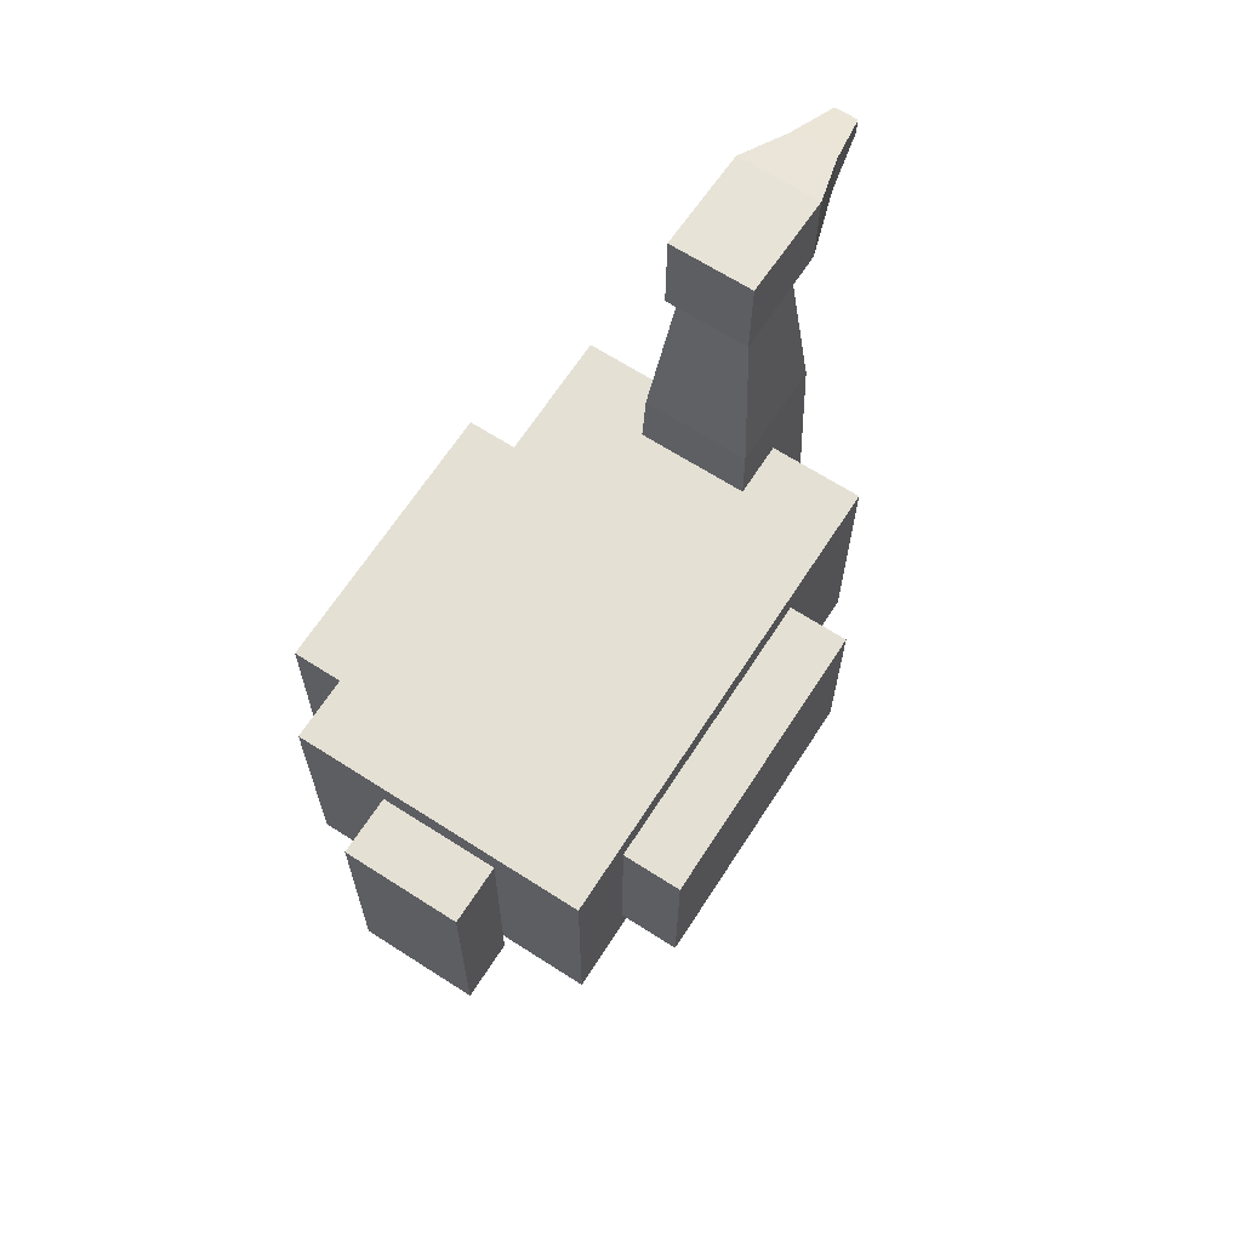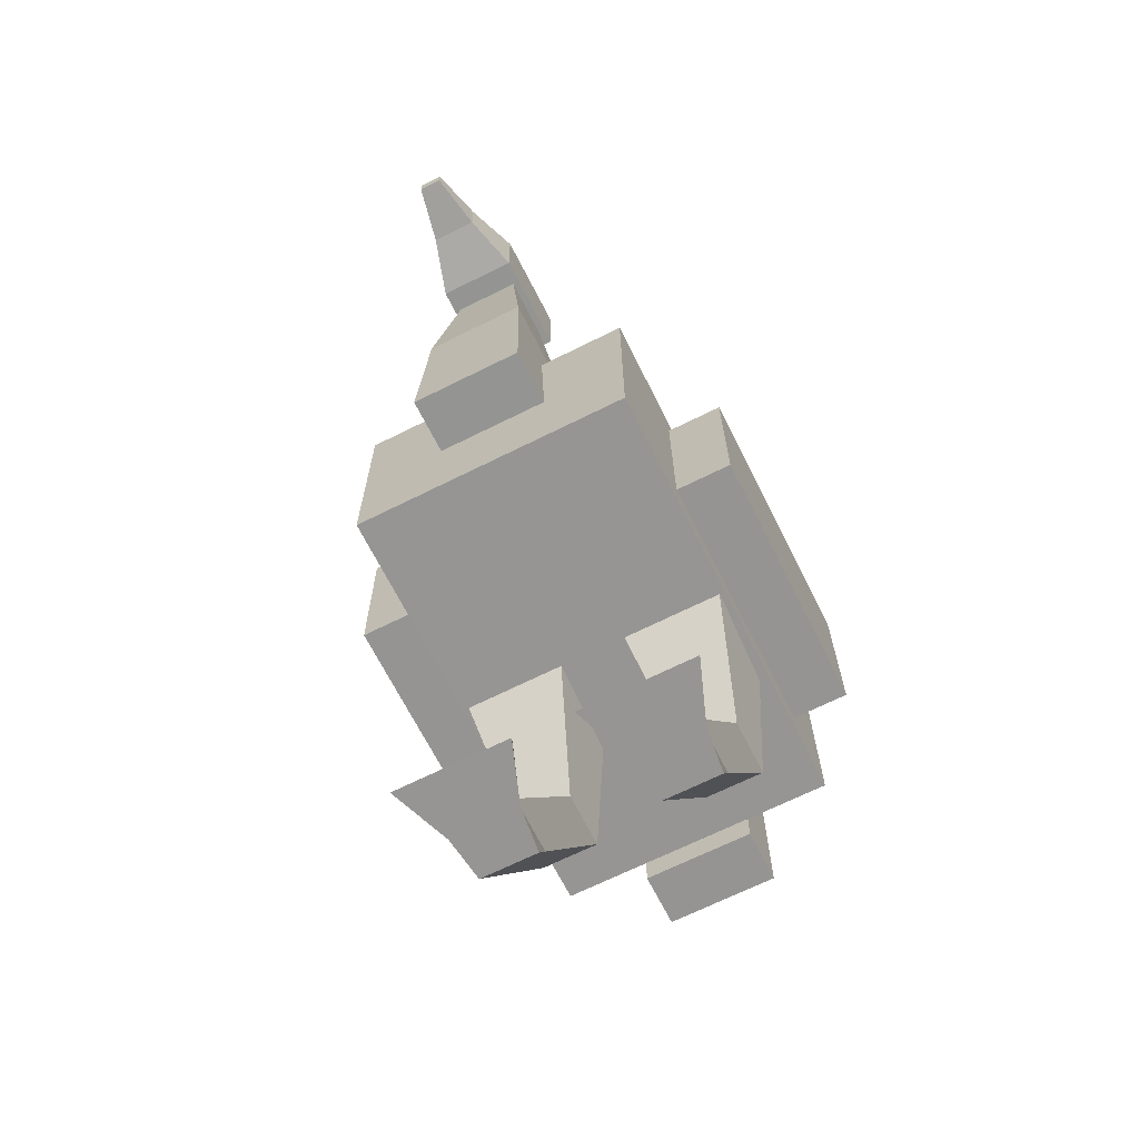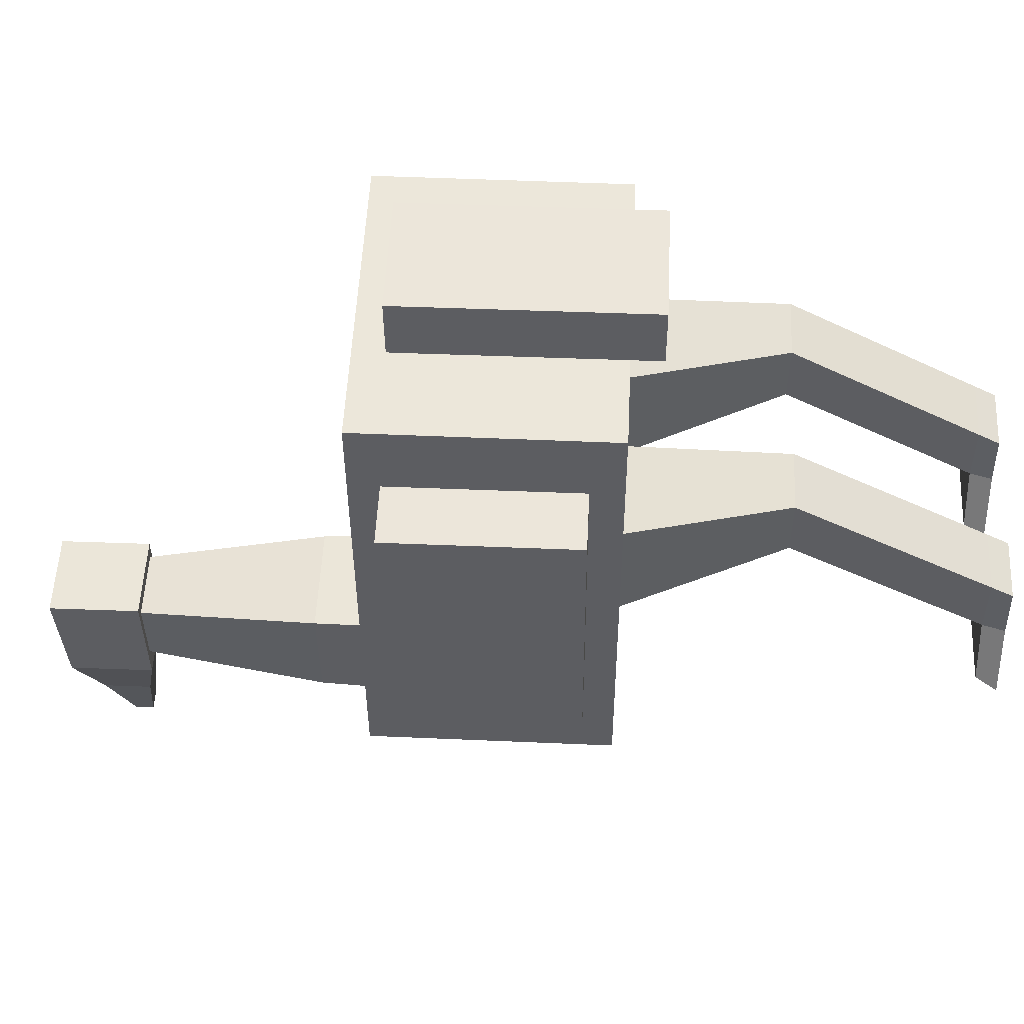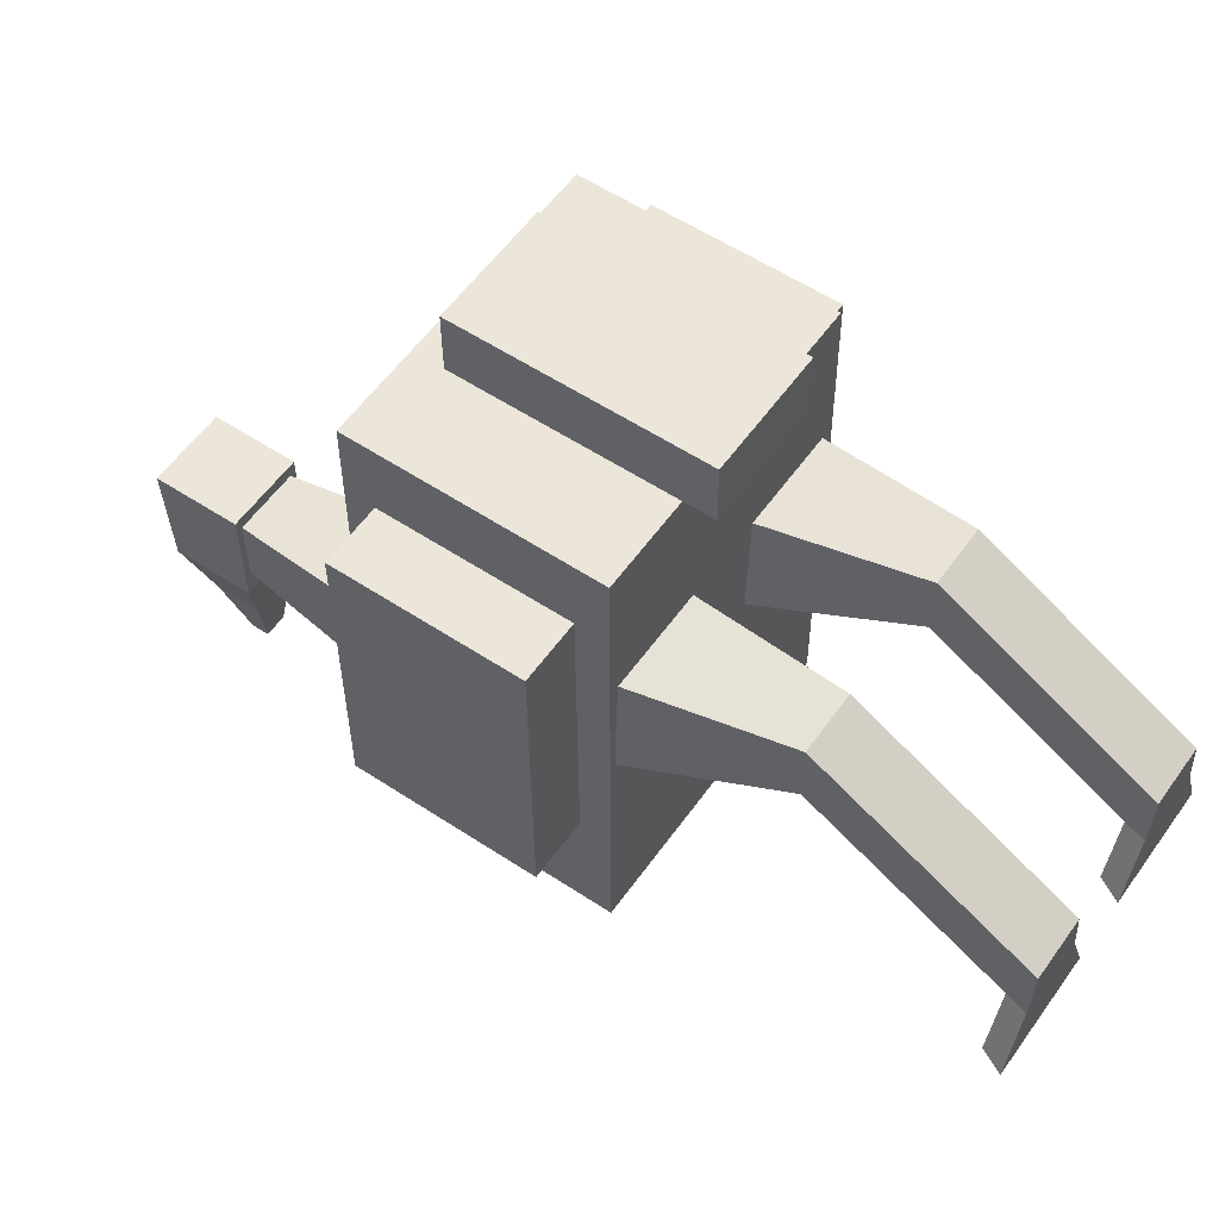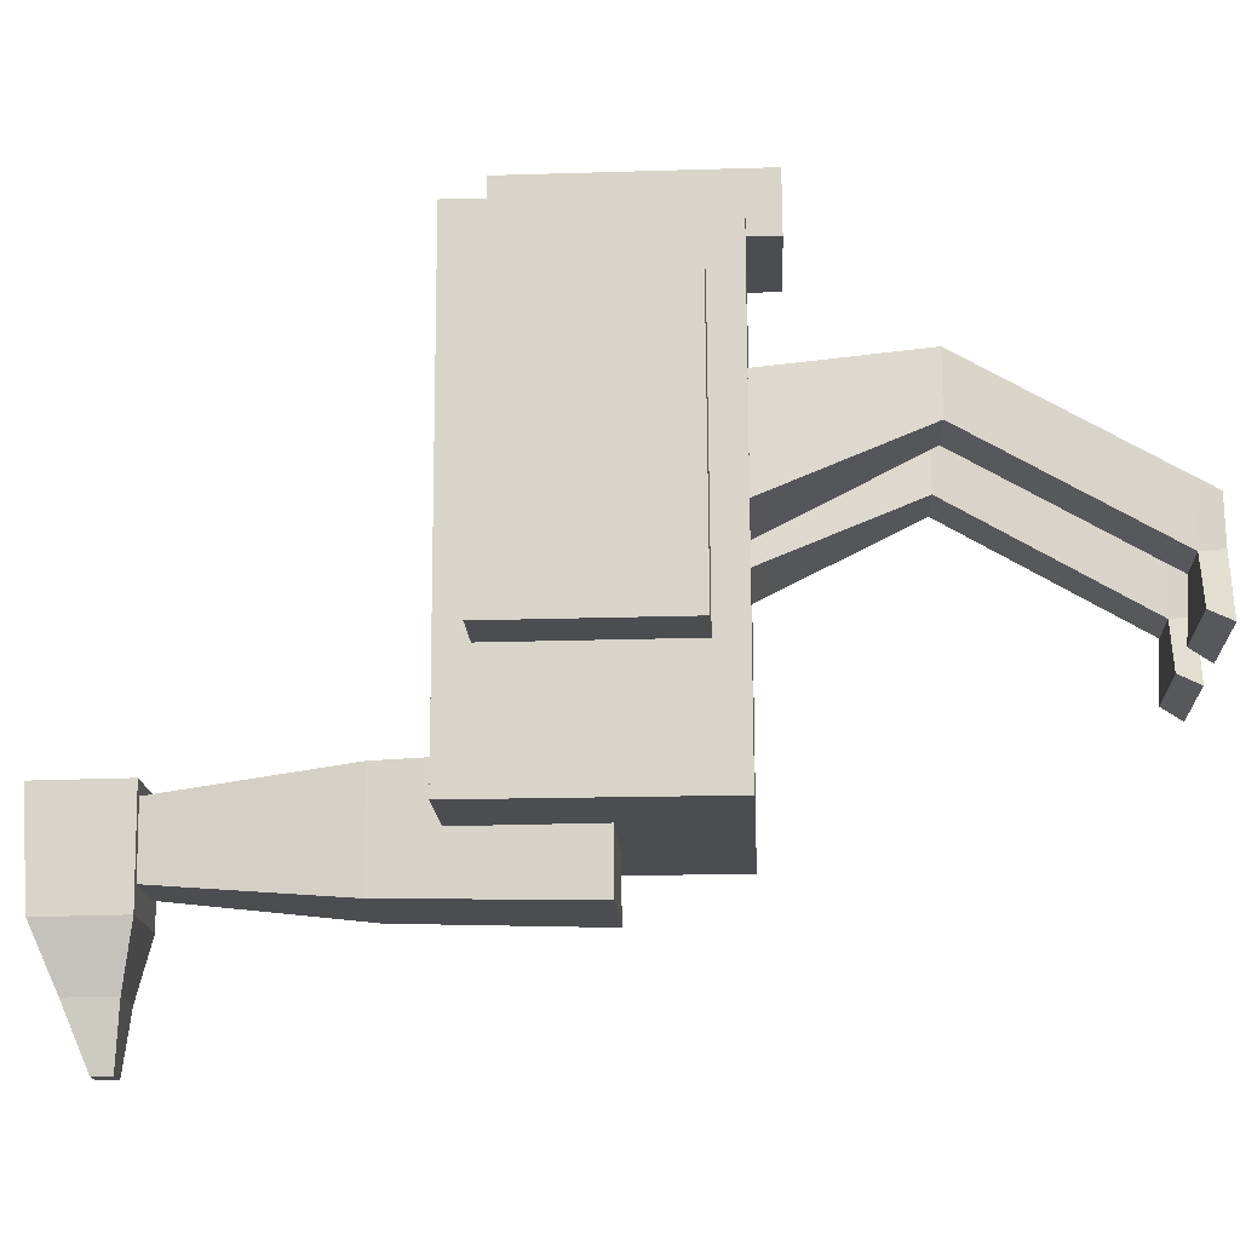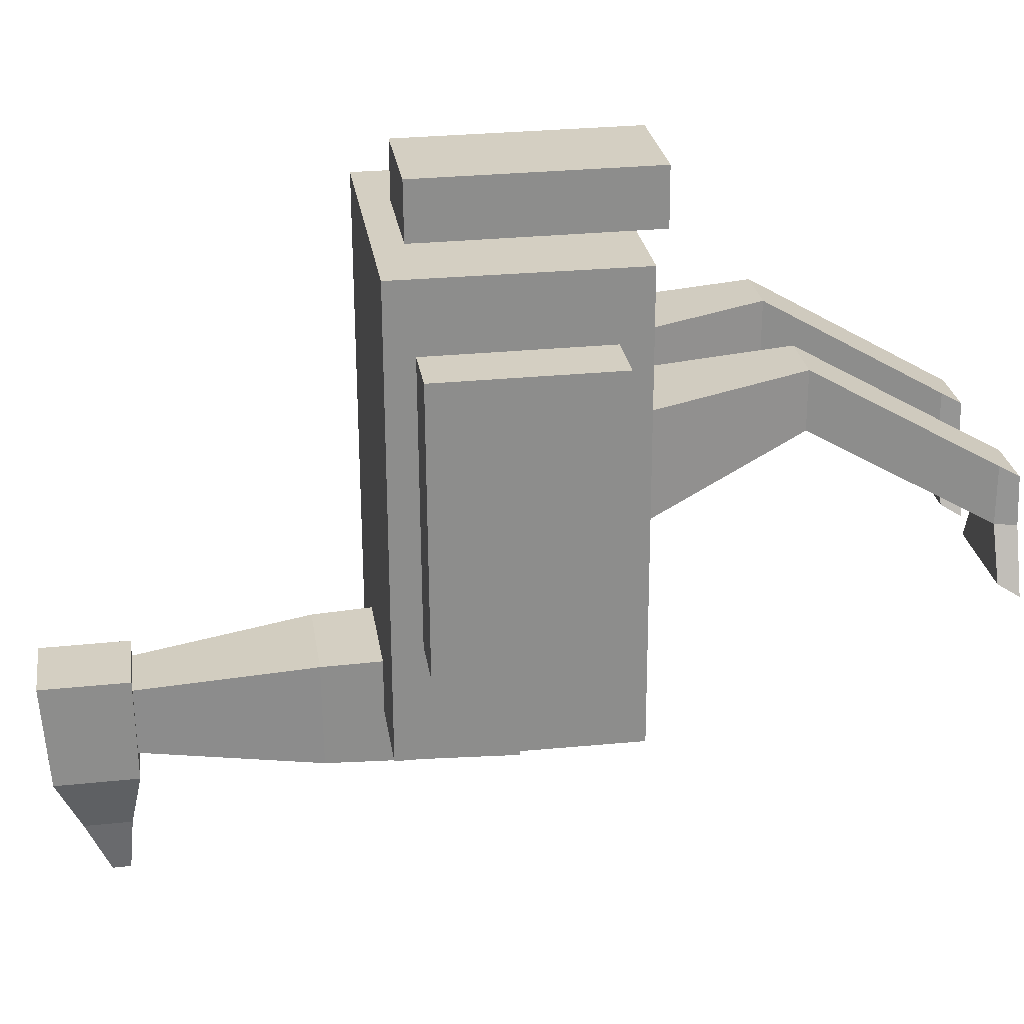
<metadata>
{"format":"obj","ext":"obj","renderer":"f3d","projection":"perspective","resolution":1024,"background":"white","views":[{"elev":66.4,"azim":32.8,"up":"+Y"},{"elev":-67.6,"azim":-153.4,"up":"+Y"},{"elev":53.1,"azim":-87.2,"up":"+Z"},{"elev":56.4,"azim":-55.1,"up":"+Z"},{"elev":-15.9,"azim":-87.2,"up":"+Z"},{"elev":25.9,"azim":-98.4,"up":"+Z"}]}
</metadata>
<code>
o Cube_Cube.001
v -0.25 0.1 0.4007
v -0.25 0.5 0.3992
v -0.25 0.09718 -0.3993
v -0.25 0.4972 -0.4007
v 0.25 0.1 0.4007
v 0.25 0.5 0.3992
v 0.25 0.09718 -0.3993
v 0.25 0.4972 -0.4007
v -0.1 0.2785 -0.2996
v -0.056 0.9183 -0.3517
v -0.1 0.2763 -0.4996
v -0.056 0.9165 -0.4637
v 0.1 0.2785 -0.2996
v 0.056 0.9183 -0.3517
v 0.1 0.2763 -0.4996
v 0.056 0.9165 -0.4637
v -0.1 0.0509 0.5027
v -0.1 0.4512 0.4992
v -0.1 0.05004 0.4027
v -0.1 0.4503 0.3992
v 0.1 0.0509 0.5027
v 0.1 0.4512 0.4992
v 0.1 0.05004 0.4027
v 0.1 0.4503 0.3992
v -0.07 1.049 -0.3295
v -0.07 1.036 -0.5093
v 0.07 1.049 -0.3295
v 0.07 1.036 -0.5093
v -0.07 0.8985 -0.3274
v -0.07 0.896 -0.5074
v 0.07 0.8985 -0.3274
v 0.07 0.896 -0.5074
v -0.04 0.9947 -0.6088
v 0.04 0.9947 -0.6088
v -0.04 0.9147 -0.6077
v 0.04 0.9147 -0.6077
v -0.02 0.9541 -0.7082
v 0.02 0.9541 -0.7082
v -0.02 0.9233 -0.7078
v 0.02 0.9233 -0.7078
v 0.1 -0.5001 -0.00328
v 0.05 0.233 0.1443
v 0.09 -0.5001 -0.08328
v 0.05 0.1651 -0.0438
v 0.2 -0.5001 -0.00328
v 0.25 0.233 0.1443
v 0.21 -0.5001 -0.08328
v 0.25 0.1651 -0.0438
v -0.2 -0.5001 -0
v -0.25 0.2336 0.1441
v -0.21 -0.5001 -0.08
v -0.25 0.1645 -0.04353
v -0.1 -0.5001 -0
v -0.05 0.2336 0.1441
v -0.09 -0.5001 -0.08
v -0.05 0.1645 -0.04353
v 0.1 -0.1516 0.1994
v 0.1 -0.1511 0.09944
v 0.2 -0.1511 0.09944
v 0.2 -0.1516 0.1994
v -0.2 -0.1507 0.2016
v -0.2 -0.1507 0.1016
v -0.1 -0.1507 0.1016
v -0.1 -0.1507 0.2016
v -0.09 0.5986 -0.313
v -0.09 0.5962 -0.4929
v 0.09 0.5962 -0.4929
v 0.09 0.5986 -0.313
v 0.35 0.1512 0.2814
v 0.35 0.4514 0.2793
v 0.25 0.1512 0.2814
v 0.25 0.4514 0.2793
v 0.35 0.1478 -0.1986
v 0.35 0.4481 -0.2006
v 0.25 0.1478 -0.1986
v 0.25 0.4481 -0.2006
v -0.25 0.1513 0.2815
v -0.25 0.4516 0.2793
v -0.35 0.1513 0.2815
v -0.35 0.4516 0.2793
v -0.25 0.1478 -0.1985
v -0.25 0.4481 -0.2007
v -0.35 0.1478 -0.1985
v -0.35 0.4481 -0.2007
v 0.1 -0.4648 -0.08314
v 0.2 -0.4648 -0.08314
v 0.2 -0.4652 0.01686
v 0.1 -0.4652 0.01686
v -0.2 -0.4649 -0.07992
v -0.1 -0.4649 -0.07992
v -0.1 -0.4651 0.02008
v -0.2 -0.4651 0.02008
v 0.06 -0.4654 -0.1701
v 0.05 -0.5001 -0.1901
v 0.25 -0.5001 -0.1901
v 0.24 -0.4654 -0.1701
v -0.24 -0.4654 -0.1668
v -0.25 -0.5001 -0.1868
v -0.05 -0.5001 -0.1868
v -0.06 -0.4654 -0.1668
f 1 2 4 3
f 3 4 8 7
f 7 8 6 5
f 5 6 2 1
f 3 7 5 1
f 8 4 2 6
f 65 10 12 66
f 66 12 16 67
f 67 16 14 68
f 68 14 10 65
f 17 18 20 19
f 19 20 24 23
f 23 24 22 21
f 21 22 18 17
f 19 23 21 17
f 24 20 18 22
f 28 26 25 27
f 32 31 29 30
f 27 31 32 28
f 26 30 29 25
f 25 29 31 27
f 26 33 35 30
f 33 37 39 35
f 30 35 36 32
f 28 34 33 26
f 32 36 34 28
f 38 40 39 37
f 35 39 40 36
f 36 40 38 34
f 34 38 37 33
f 57 42 44 58
f 58 44 48 59
f 59 48 46 60
f 60 46 42 57
f 43 47 45 41
f 61 50 52 62
f 62 52 56 63
f 63 56 54 64
f 64 54 50 61
f 51 55 53 49
f 87 60 57 88
f 86 59 60 87
f 85 58 59 86
f 88 57 58 85
f 91 64 61 92
f 90 63 64 91
f 89 62 63 90
f 92 61 62 89
f 13 68 65 9
f 15 67 68 13
f 11 66 67 15
f 9 65 66 11
f 69 70 72 71
f 71 72 76 75
f 75 76 74 73
f 73 74 70 69
f 71 75 73 69
f 76 72 70 74
f 77 78 80 79
f 79 80 84 83
f 83 84 82 81
f 81 82 78 77
f 79 83 81 77
f 84 80 78 82
f 41 88 85 43
f 90 55 99 100
f 47 86 87 45
f 45 87 88 41
f 49 92 89 51
f 85 86 96 93
f 55 90 91 53
f 53 91 92 49
f 55 51 98 99
f 43 85 93 94
f 89 90 100 97
f 86 47 95 96
f 47 43 94 95
f 51 89 97 98
f 94 93 96 95
f 98 97 100 99
f 11 15 13 9

</code>
